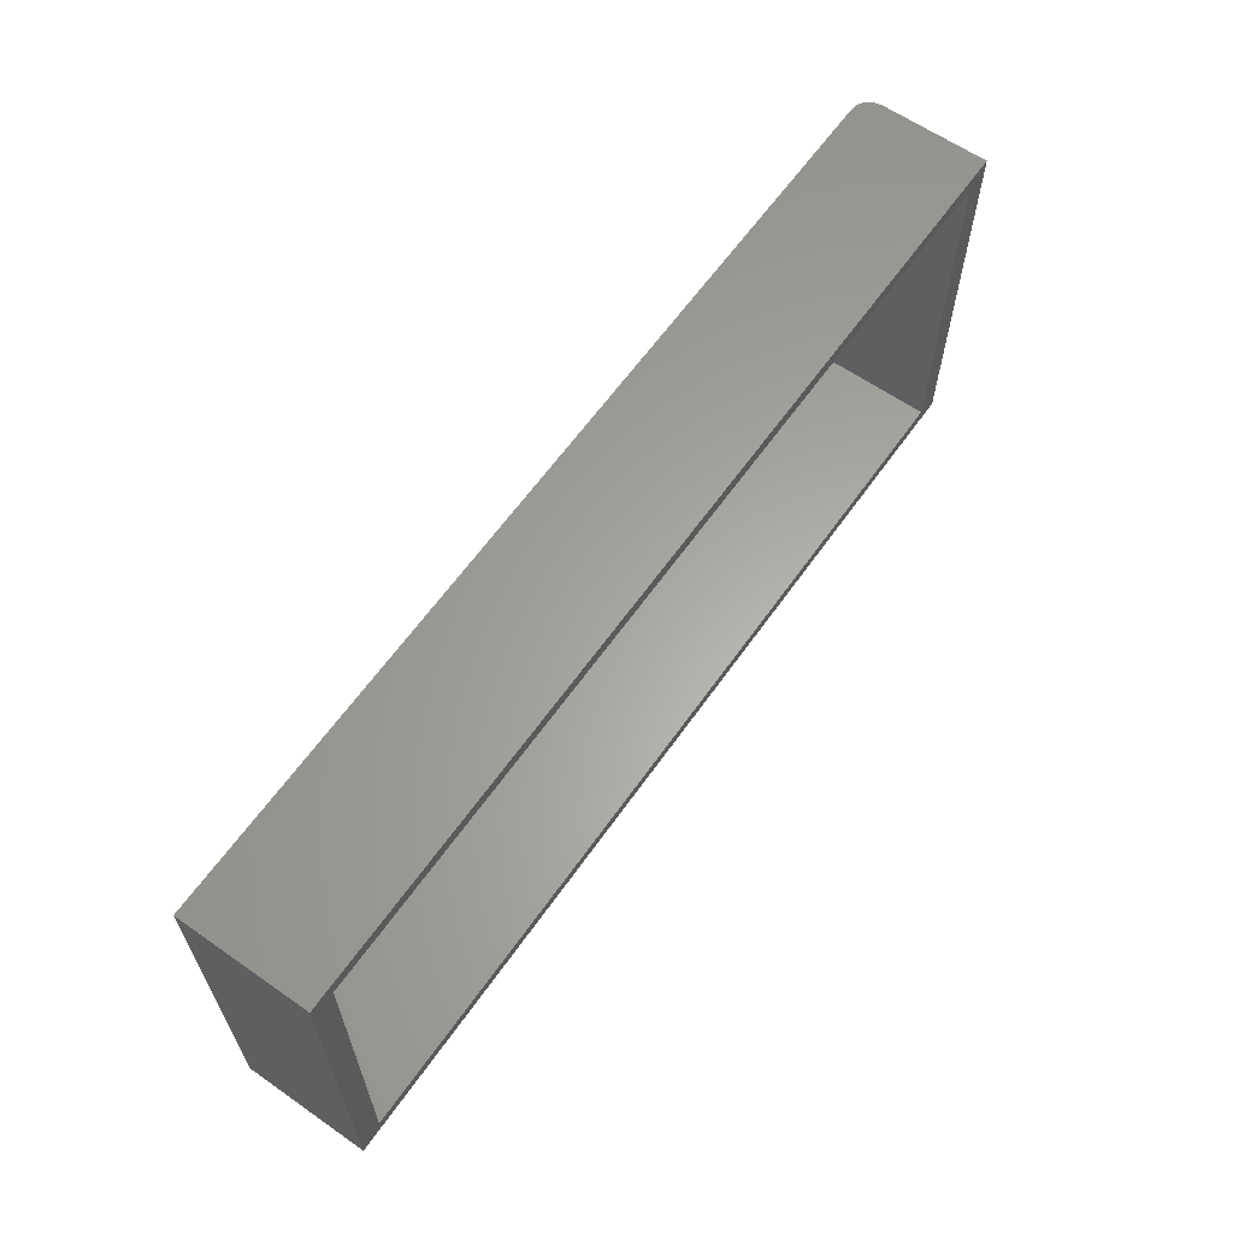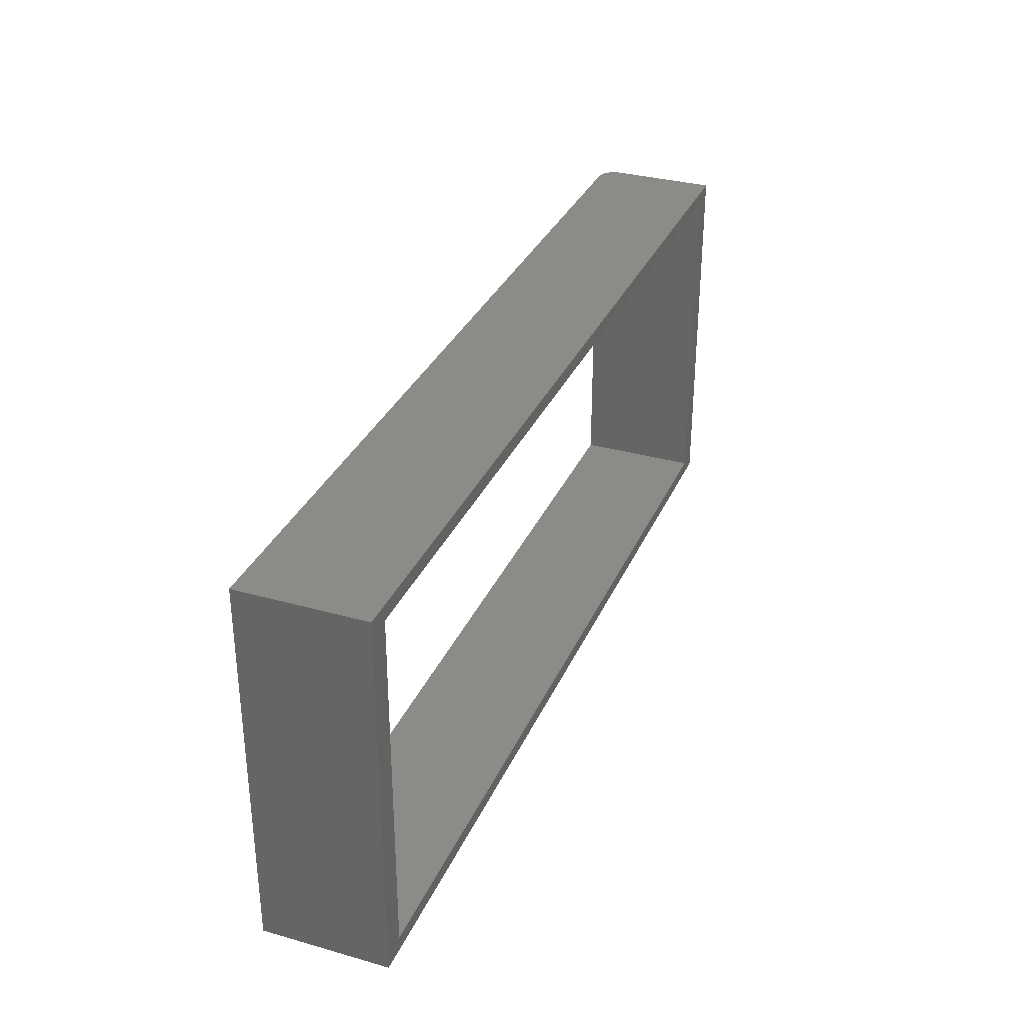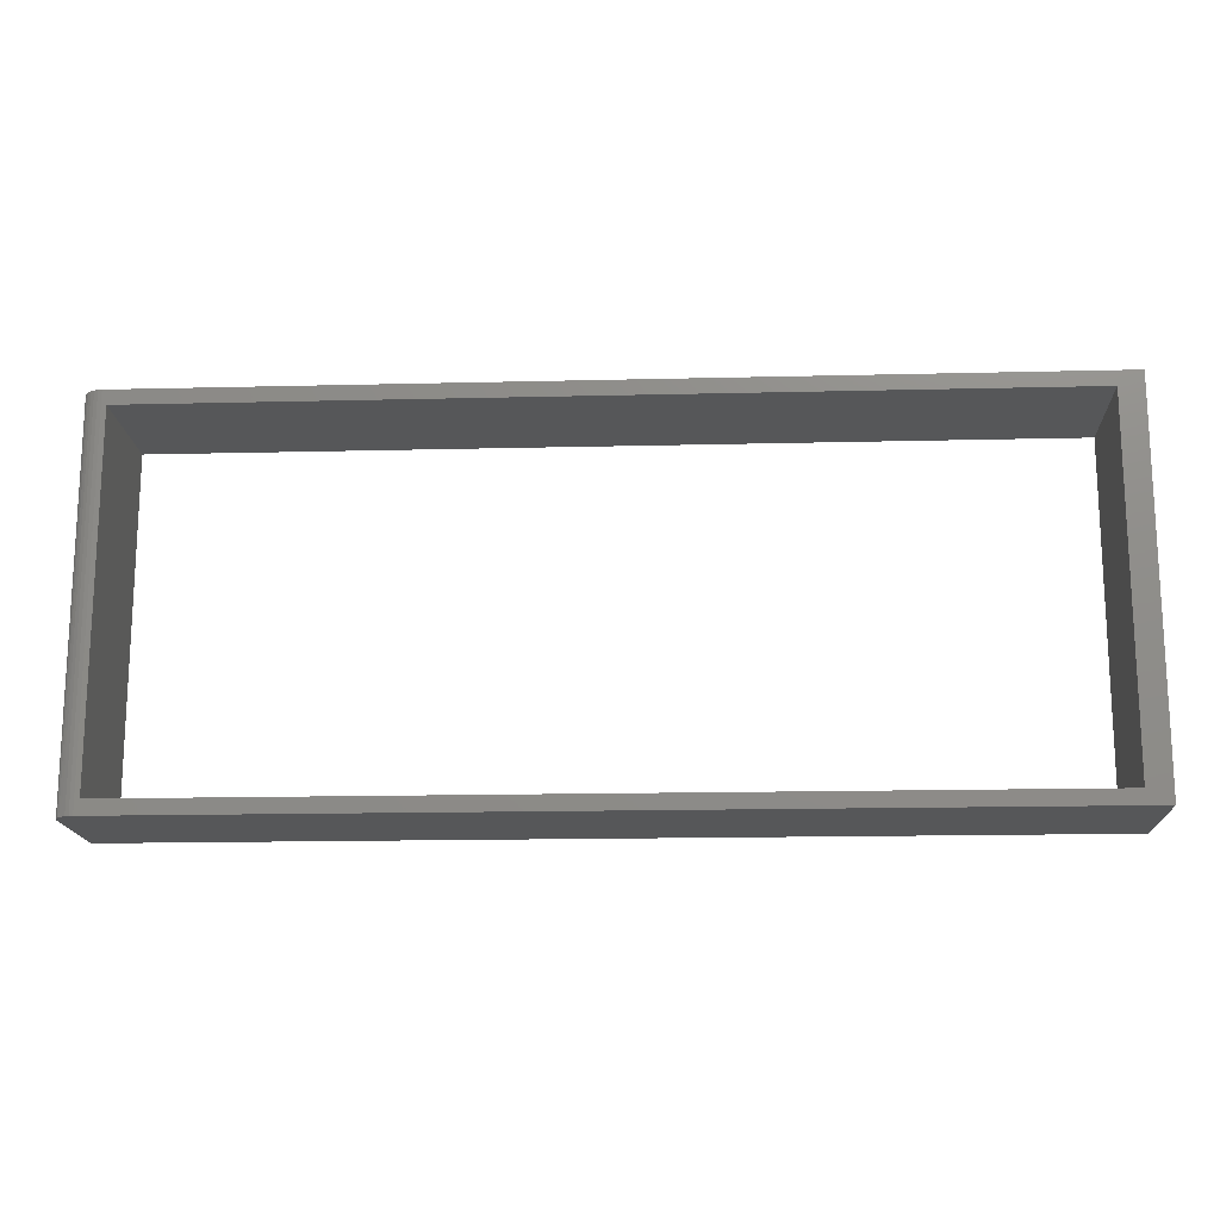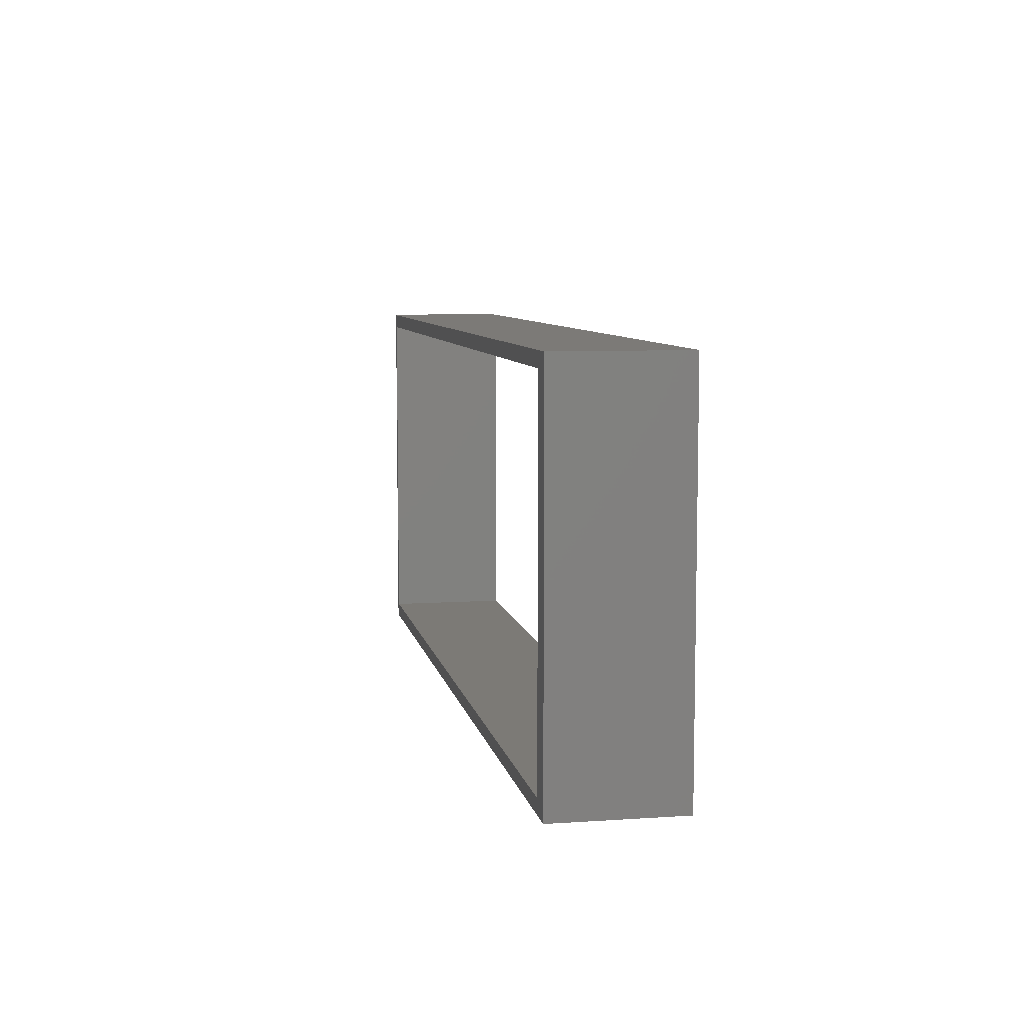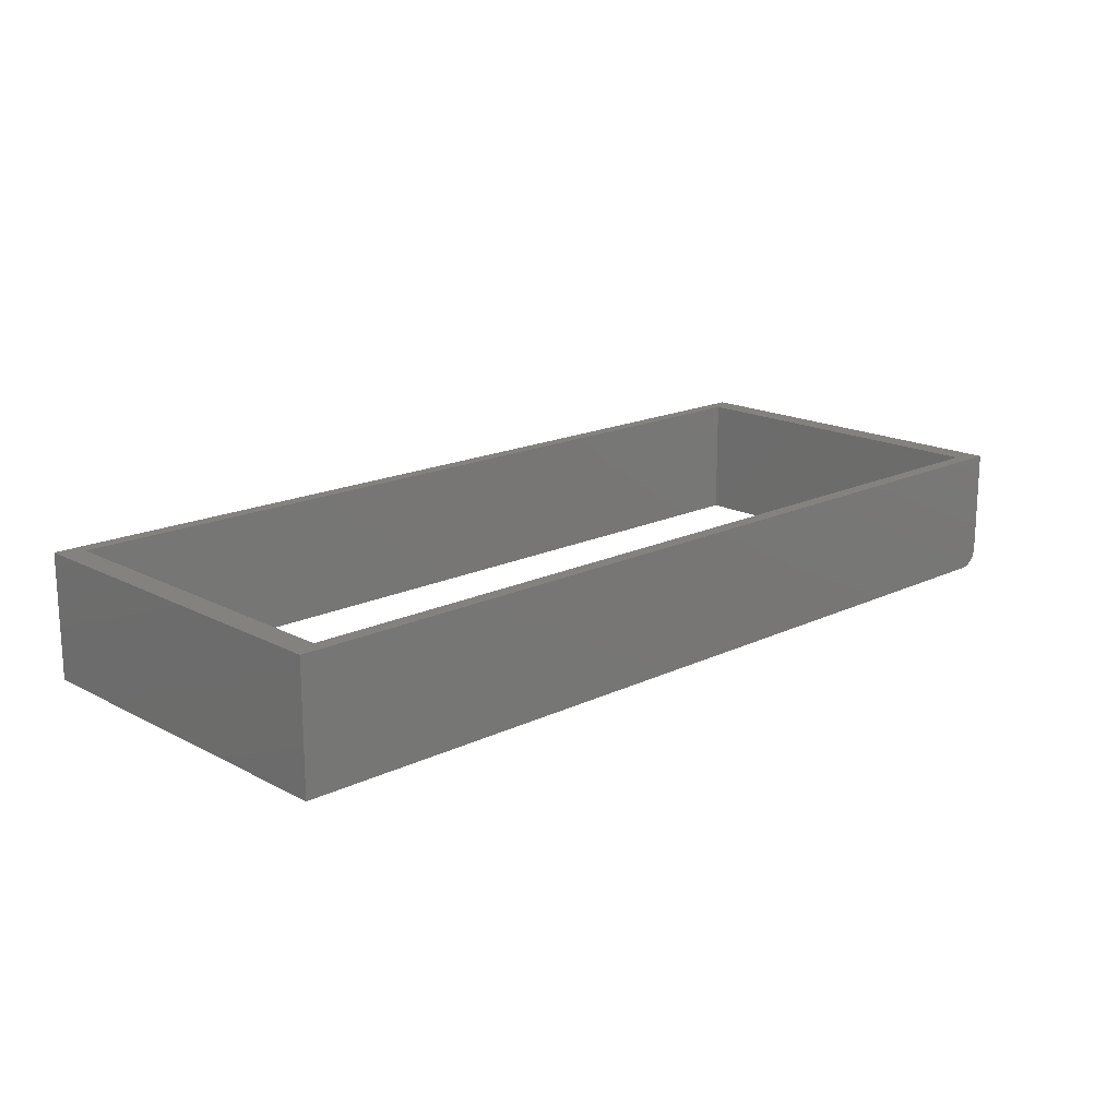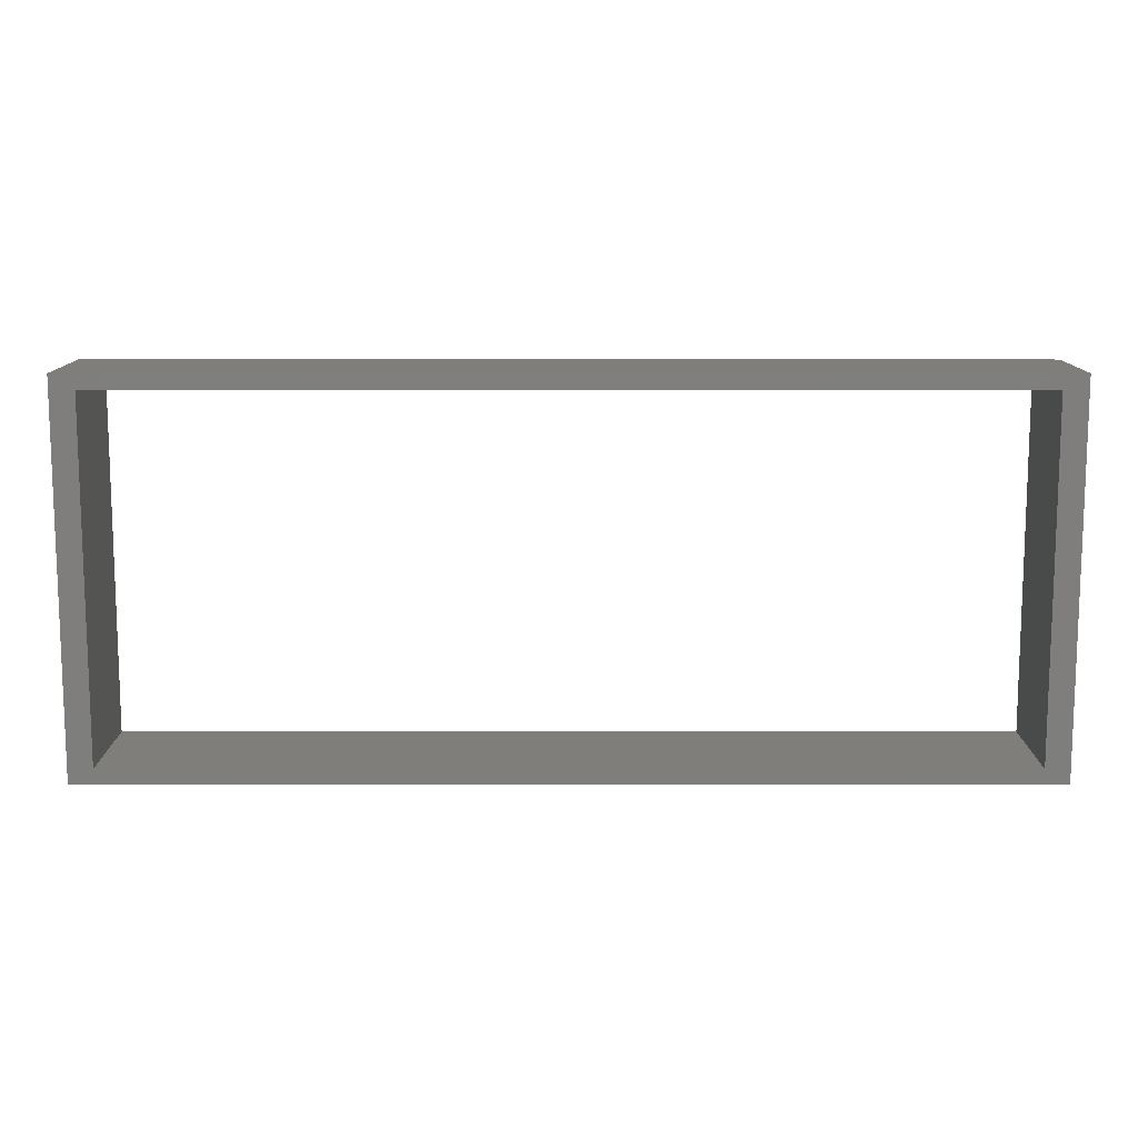
<metadata>
{"format":"stl","ext":"stl","renderer":"f3d","projection":"perspective","resolution":1024,"background":"white","views":[{"elev":62.3,"azim":-54.8,"up":"+Y"},{"elev":32.8,"azim":-68.7,"up":"+Y"},{"elev":-16.3,"azim":-177.1,"up":"+Y"},{"elev":7.8,"azim":-100.8,"up":"+Y"},{"elev":17.2,"azim":-43.7,"up":"+Z"},{"elev":11.6,"azim":-0.0,"up":"+Y"}]}
</metadata>
<code>
# stl→obj: 32 verts, 64 faces
v -0.7109 -0.2812 -0.1016
v -0.7109 -0.2812 0.1016
v 0.7109 -0.2812 -0.1016
v 0.7109 -0.2812 0.1016
v 0.7109 0.2875 0.1016
v 0.7109 0.2875 -0.1016
v -0.7109 0.2875 -0.1016
v -0.7109 0.2875 0.1016
v 0.75 -0.3047 0.1016
v -0.75 -0.3047 0.1016
v -0.75 0.3111 0.1016
v 0.75 0.3111 0.1016
v 0.7188 0.3111 -0.1016
v 0.7188 -0.3047 -0.1016
v -0.75 0.3111 -0.1016
v -0.75 -0.3047 -0.1016
v 0.75 0.3111 -0.07031
v 0.7476 0.3111 -0.08227
v 0.7494 0.3111 -0.07641
v 0.7361 0.3111 -0.0963
v 0.7307 0.3111 -0.09918
v 0.7447 0.3111 -0.08767
v 0.7408 0.3111 -0.09241
v 0.7248 0.3111 -0.101
v 0.75 -0.3047 -0.07031
v 0.7476 -0.3047 -0.08227
v 0.7494 -0.3047 -0.07641
v 0.7248 -0.3047 -0.101
v 0.7307 -0.3047 -0.09918
v 0.7361 -0.3047 -0.0963
v 0.7408 -0.3047 -0.09241
v 0.7447 -0.3047 -0.08767
f 1 2 3
f 3 2 4
f 4 5 3
f 3 5 6
f 6 5 7
f 7 5 8
f 8 2 7
f 7 2 1
f 9 4 10
f 10 4 2
f 10 2 11
f 11 2 8
f 11 8 12
f 12 8 5
f 12 5 9
f 9 5 4
f 13 14 3
f 13 3 6
f 13 6 7
f 13 7 15
f 14 16 3
f 3 16 1
f 16 15 1
f 1 15 7
f 17 18 12
f 17 19 18
f 20 21 22
f 22 23 20
f 12 24 13
f 12 13 15
f 12 15 11
f 24 12 18
f 24 18 22
f 24 22 21
f 9 25 12
f 12 25 17
f 25 26 27
f 9 10 16
f 9 16 14
f 9 14 28
f 9 28 29
f 9 29 30
f 9 30 31
f 9 31 32
f 9 32 26
f 9 26 25
f 14 13 28
f 28 13 24
f 28 24 29
f 29 24 21
f 29 21 30
f 30 21 20
f 30 20 31
f 31 20 23
f 31 23 32
f 32 23 22
f 32 22 26
f 26 22 18
f 26 18 27
f 27 18 19
f 27 19 25
f 25 19 17
f 11 15 10
f 10 15 16

</code>
